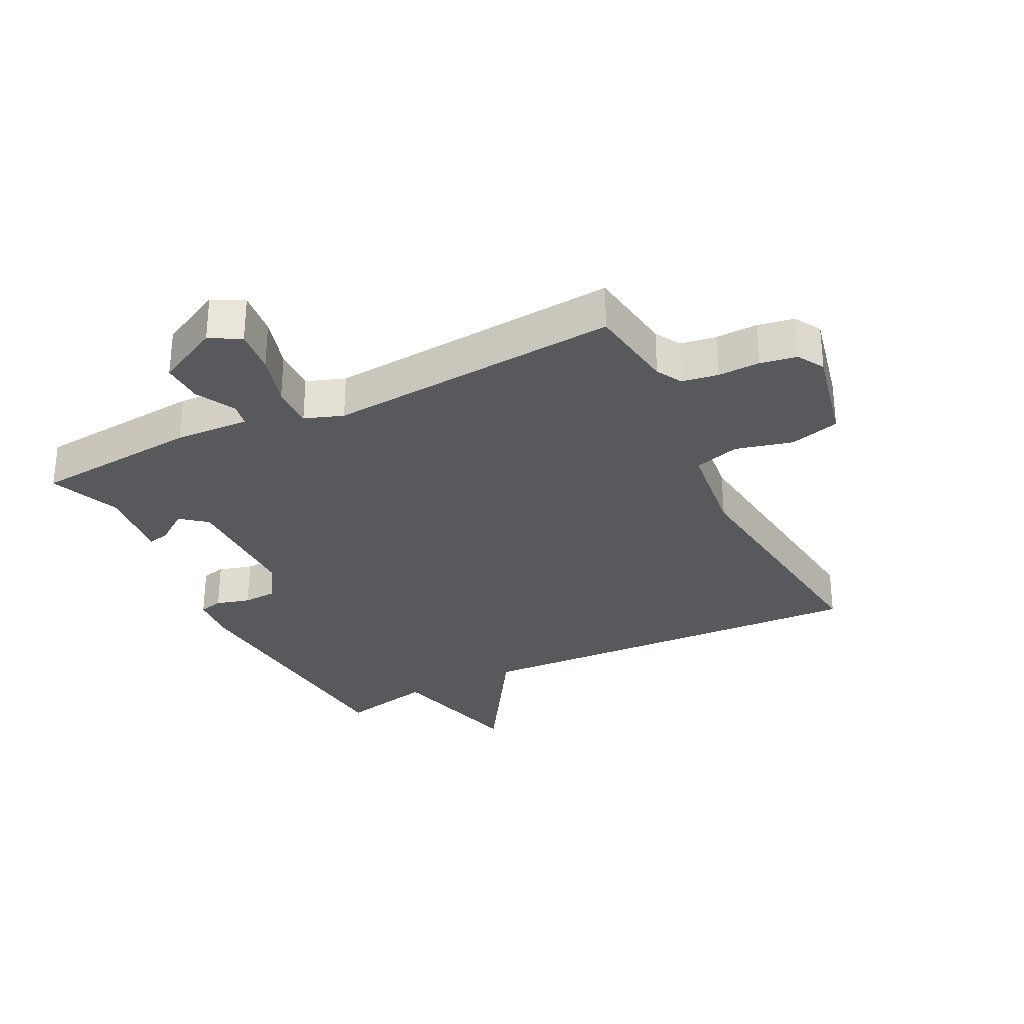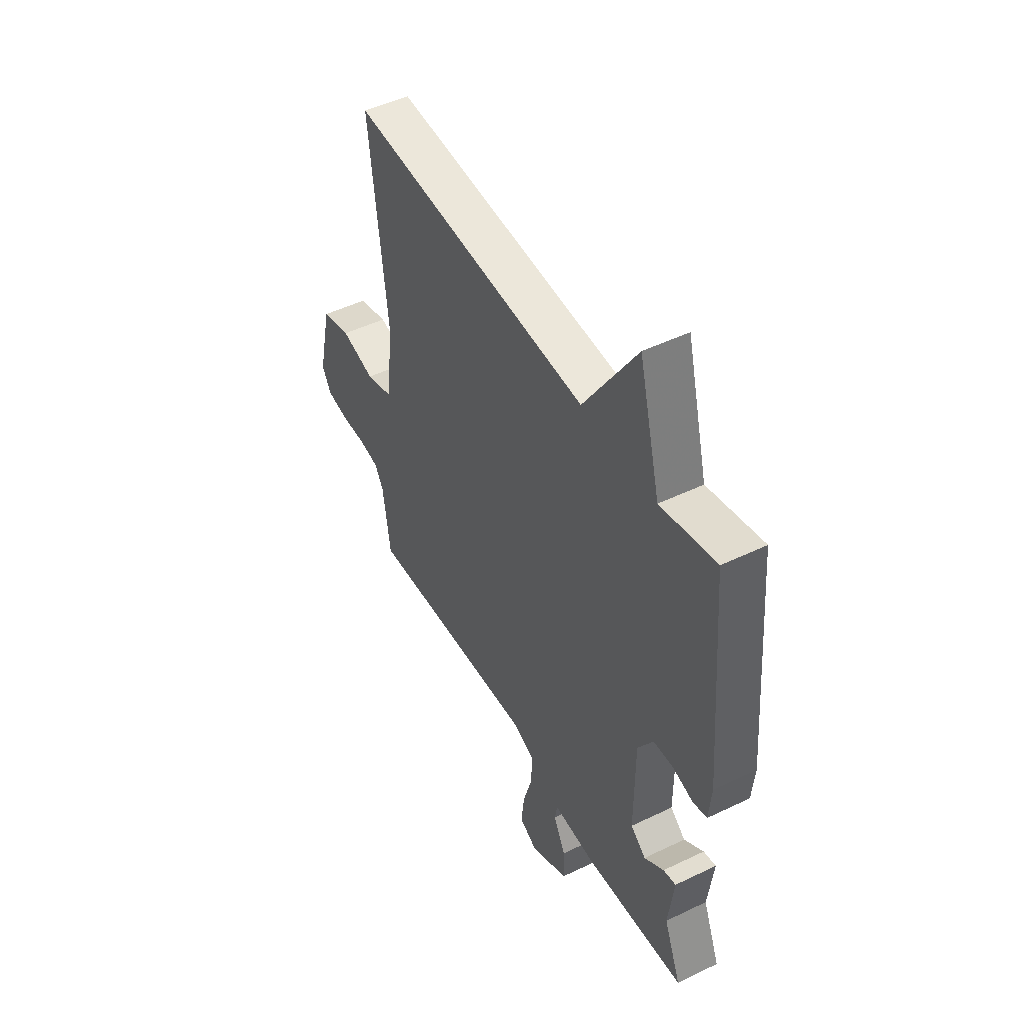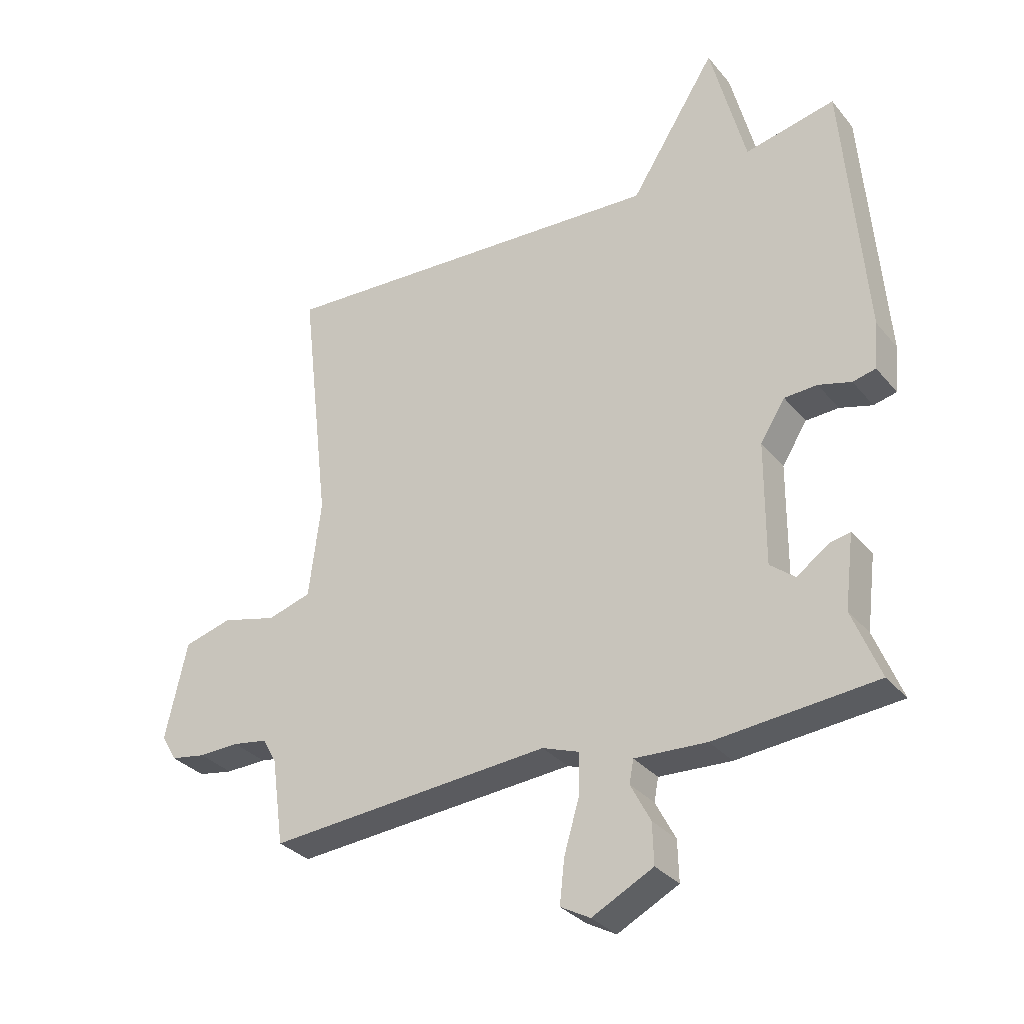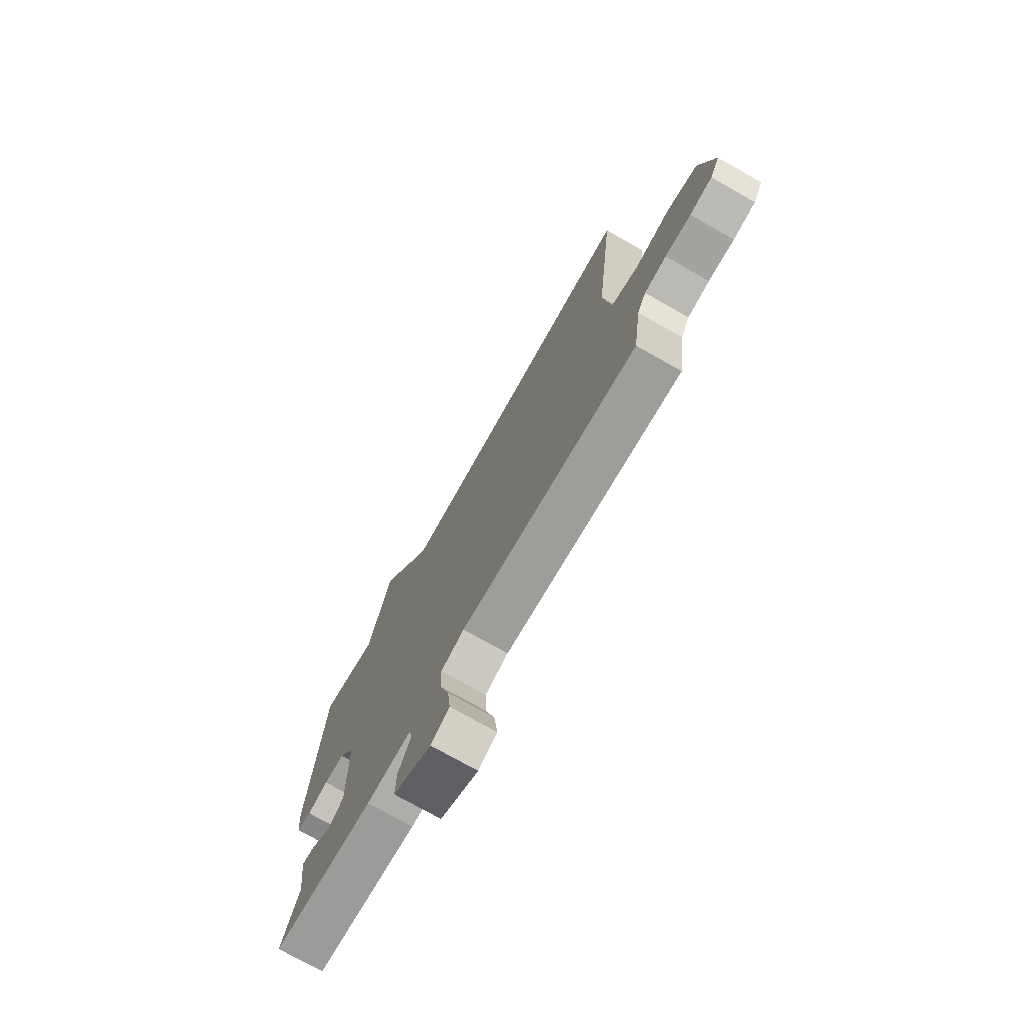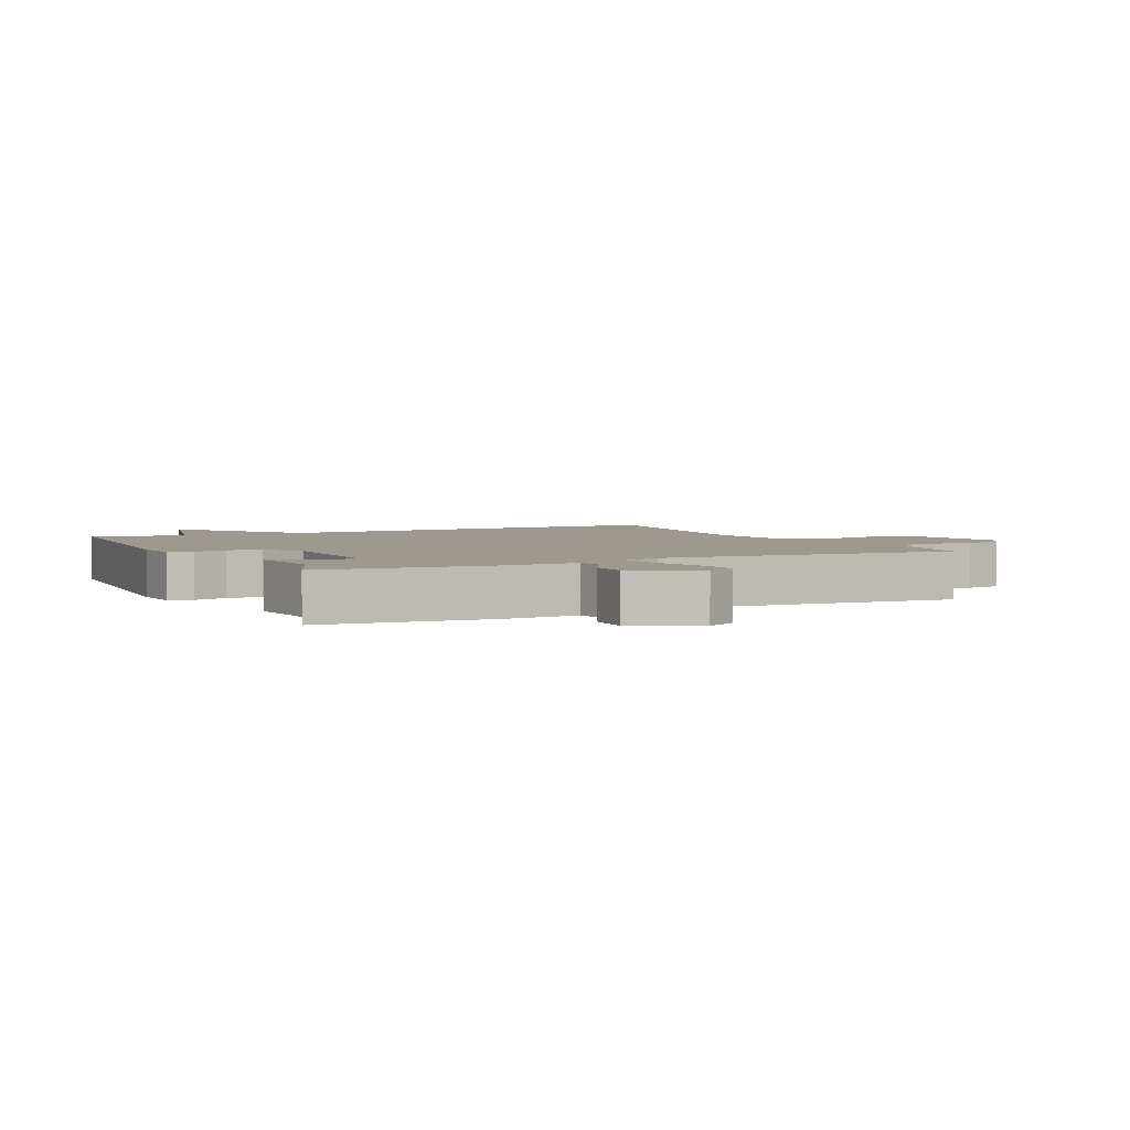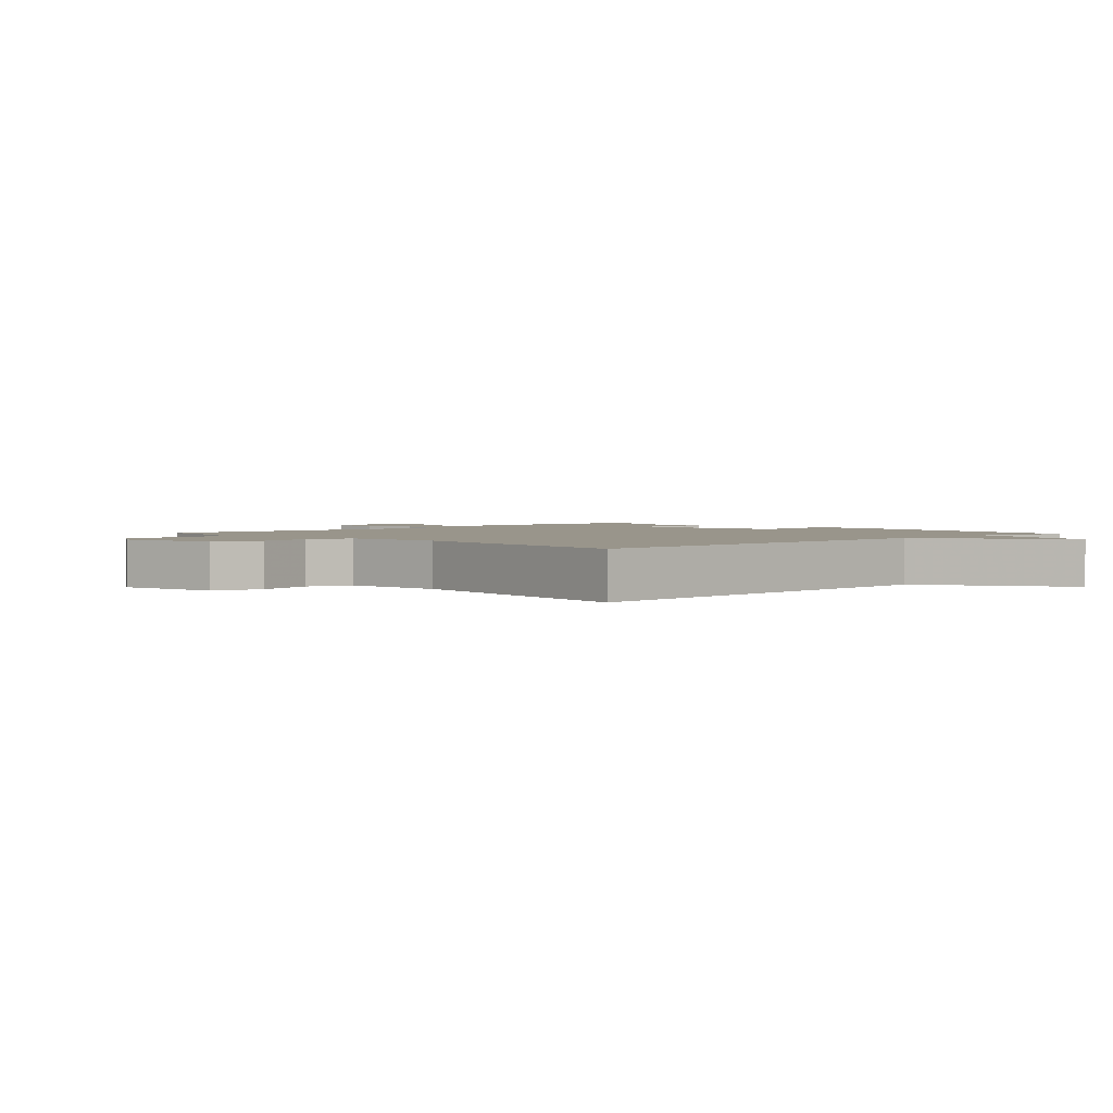
<metadata>
{"format":"obj","ext":"obj","renderer":"f3d","projection":"perspective","resolution":1024,"background":"white","views":[{"elev":-30.2,"azim":-153.4,"up":"+Y"},{"elev":48.5,"azim":61.7,"up":"+Z"},{"elev":-31.7,"azim":32.5,"up":"+Z"},{"elev":-74.6,"azim":-119.6,"up":"+Z"},{"elev":3.4,"azim":153.7,"up":"+Y"},{"elev":2.2,"azim":-42.7,"up":"+Y"}]}
</metadata>
<code>
v 0.5 0.07 0.5
v 0.536 0.07 0.064
v 0.529 0.07 -0.013
v 0.491 0.07 -0.022
v 0.437 0.07 -0.007
v 0.383 0.07 -0.01
v 0.342 0.07 -0.075
v 0.341 0.07 -0.277
v 0.382 0.07 -0.31
v 0.435 0.07 -0.272
v 0.469 0.07 -0.265
v 0.454 0.07 -0.386
v 0.5 0.07 -0.5
v 0.234 0.07 -0.524
v 0.115 0.07 -0.518
v 0.108 0.07 -0.556
v 0.141 0.07 -0.619
v 0.143 0.07 -0.686
v 0.042 0.07 -0.738
v -0.007 0.07 -0.711
v 0.001 0.07 -0.639
v 0.026 0.07 -0.554
v 0.028 0.07 -0.485
v -0.033 0.07 -0.463
v -0.5 0.07 -0.5
v -0.52 0.07 -0.357
v -0.543 0.07 -0.316
v -0.6 0.07 -0.307
v -0.667 0.07 -0.309
v -0.725 0.07 -0.299
v -0.75 0.07 -0.256
v -0.714 0.07 -0.096
v -0.635 0.07 -0.074
v -0.544 0.07 -0.097
v -0.472 0.07 -0.075
v -0.452 0.07 0.085
v -0.5 0.07 0.5
v 0.151 0.07 0.467
v 0.293 0.07 0.691
v 0.351 0.07 0.467
v 0.5 0 0.5
v 0.536 0 0.064
v 0.529 0 -0.013
v 0.491 0 -0.022
v 0.437 0 -0.007
v 0.383 0 -0.01
v 0.342 0 -0.075
v 0.341 0 -0.277
v 0.382 0 -0.31
v 0.435 0 -0.272
v 0.469 0 -0.265
v 0.454 0 -0.386
v 0.5 0 -0.5
v 0.234 0 -0.524
v 0.115 0 -0.518
v 0.108 0 -0.556
v 0.141 0 -0.619
v 0.143 0 -0.686
v 0.042 0 -0.738
v -0.007 0 -0.711
v 0.001 0 -0.639
v 0.026 0 -0.554
v 0.028 0 -0.485
v -0.033 0 -0.463
v -0.5 0 -0.5
v -0.52 0 -0.357
v -0.543 0 -0.316
v -0.6 0 -0.307
v -0.667 0 -0.309
v -0.725 0 -0.299
v -0.75 0 -0.256
v -0.714 0 -0.096
v -0.635 0 -0.074
v -0.544 0 -0.097
v -0.472 0 -0.075
v -0.452 0 0.085
v -0.5 0 0.5
v 0.151 0 0.467
v 0.293 0 0.691
v 0.351 0 0.467
f 38 39 40
f 36 37 38
f 35 36 38 40
f 32 33 34
f 31 32 34
f 30 31 34
f 29 30 34
f 28 29 34
f 27 28 34 35
f 40 1 2
f 35 40 2
f 27 35 2
f 26 27 2
f 20 21 22
f 19 20 22
f 18 19 22
f 17 18 22
f 16 17 22
f 15 16 22 23
f 14 15 23
f 13 14 23
f 12 13 23
f 9 10 11 12
f 12 23 24
f 9 12 24
f 8 9 24
f 2 3 4 5
f 2 5 6
f 26 2 6
f 24 25 26
f 8 24 26
f 7 8 26
f 6 7 26
f 80 79 78
f 78 77 76
f 80 78 76 75
f 74 73 72
f 74 72 71
f 74 71 70
f 74 70 69
f 74 69 68
f 75 74 68 67
f 42 41 80
f 42 80 75
f 42 75 67
f 42 67 66
f 62 61 60
f 62 60 59
f 62 59 58
f 62 58 57
f 62 57 56
f 63 62 56 55
f 63 55 54
f 63 54 53
f 63 53 52
f 52 51 50 49
f 64 63 52
f 64 52 49
f 64 49 48
f 45 44 43 42
f 46 45 42
f 46 42 66
f 66 65 64
f 66 64 48
f 66 48 47
f 66 47 46
f 1 41 42 2
f 2 42 43 3
f 3 43 44 4
f 4 44 45 5
f 5 45 46 6
f 6 46 47 7
f 7 47 48 8
f 8 48 49 9
f 9 49 50 10
f 10 50 51 11
f 11 51 52 12
f 12 52 53 13
f 13 53 54 14
f 14 54 55 15
f 15 55 56 16
f 16 56 57 17
f 17 57 58 18
f 18 58 59 19
f 19 59 60 20
f 20 60 61 21
f 21 61 62 22
f 22 62 63 23
f 23 63 64 24
f 24 64 65 25
f 25 65 66 26
f 26 66 67 27
f 27 67 68 28
f 28 68 69 29
f 29 69 70 30
f 30 70 71 31
f 31 71 72 32
f 32 72 73 33
f 33 73 74 34
f 34 74 75 35
f 35 75 76 36
f 36 76 77 37
f 37 77 78 38
f 38 78 79 39
f 39 79 80 40
f 40 80 41 1

</code>
